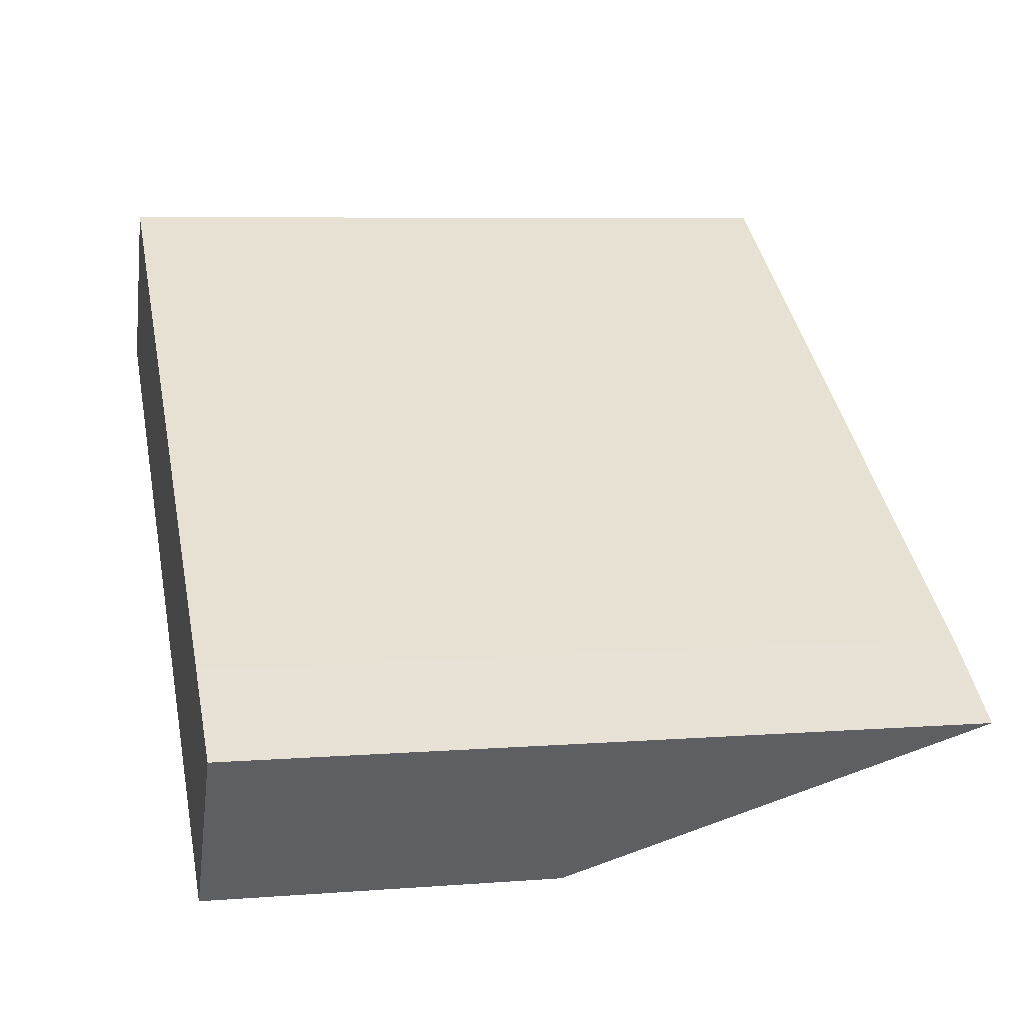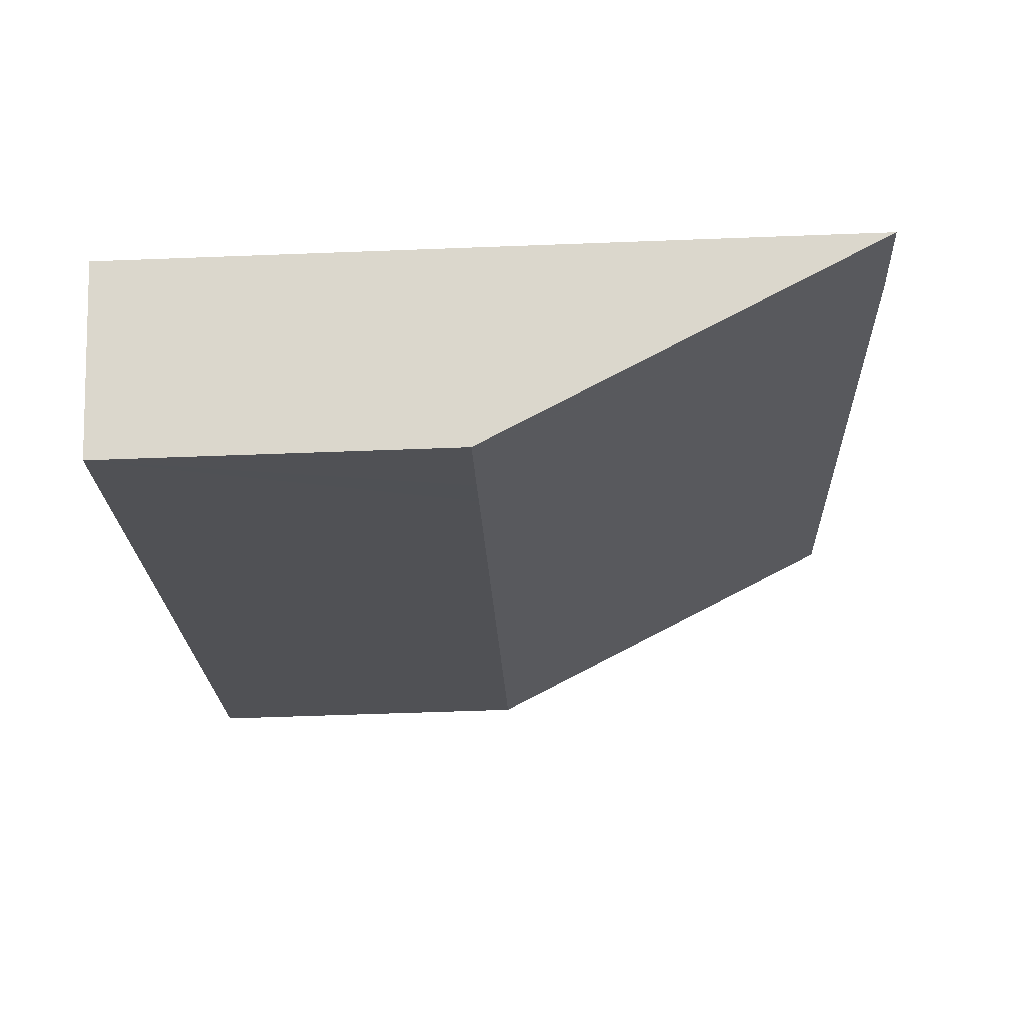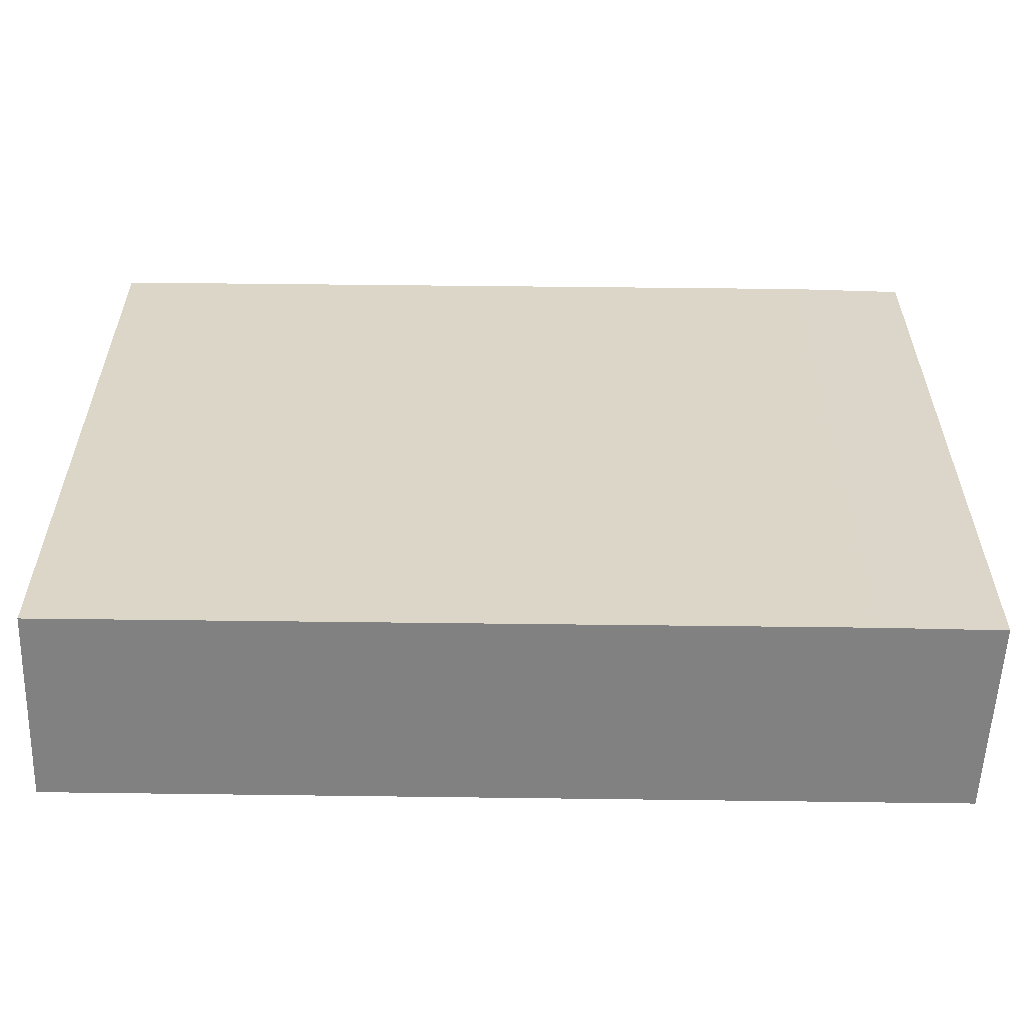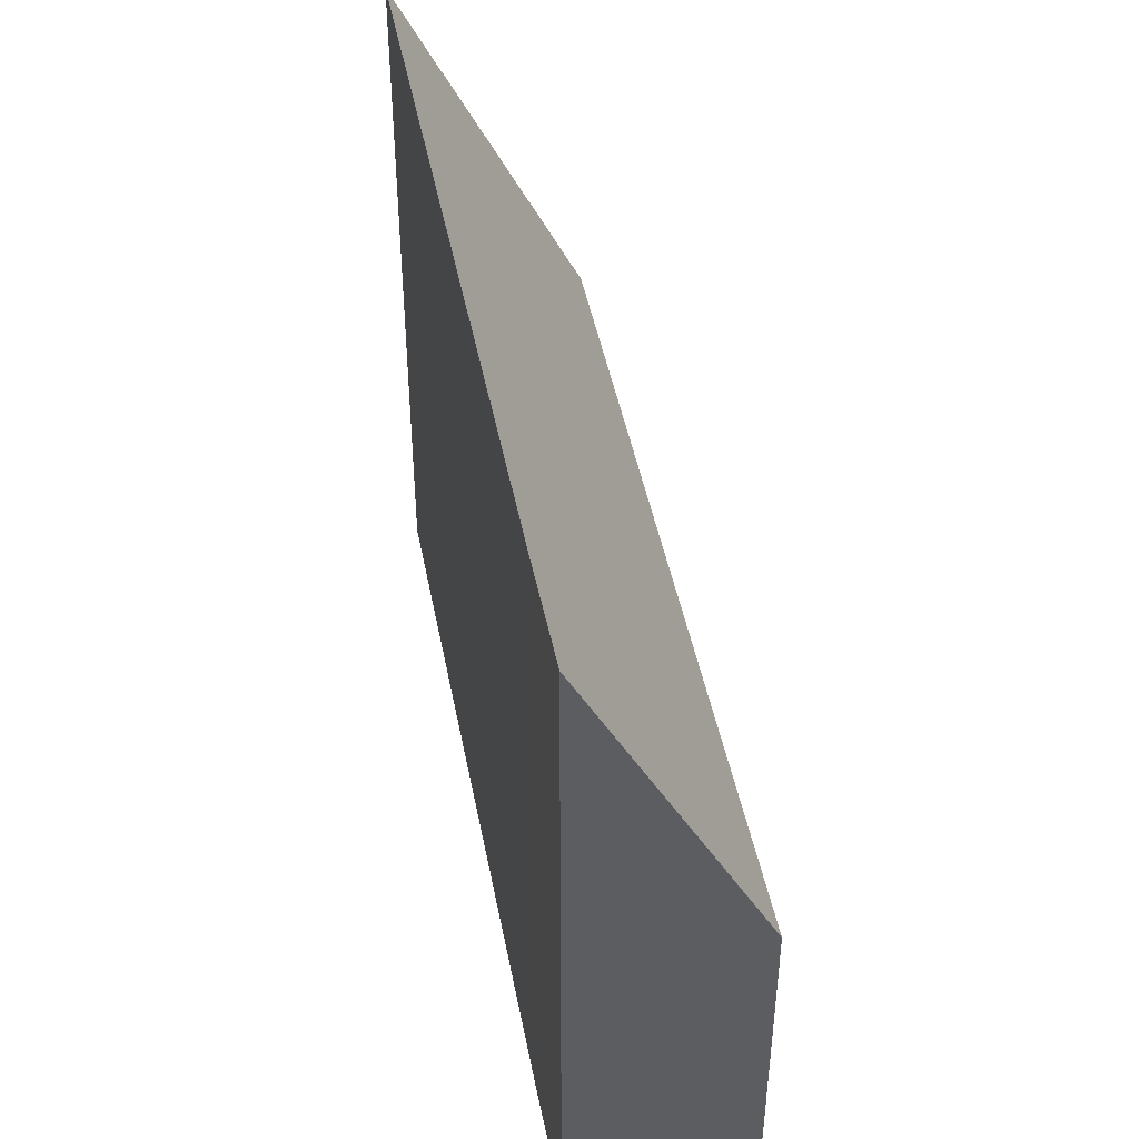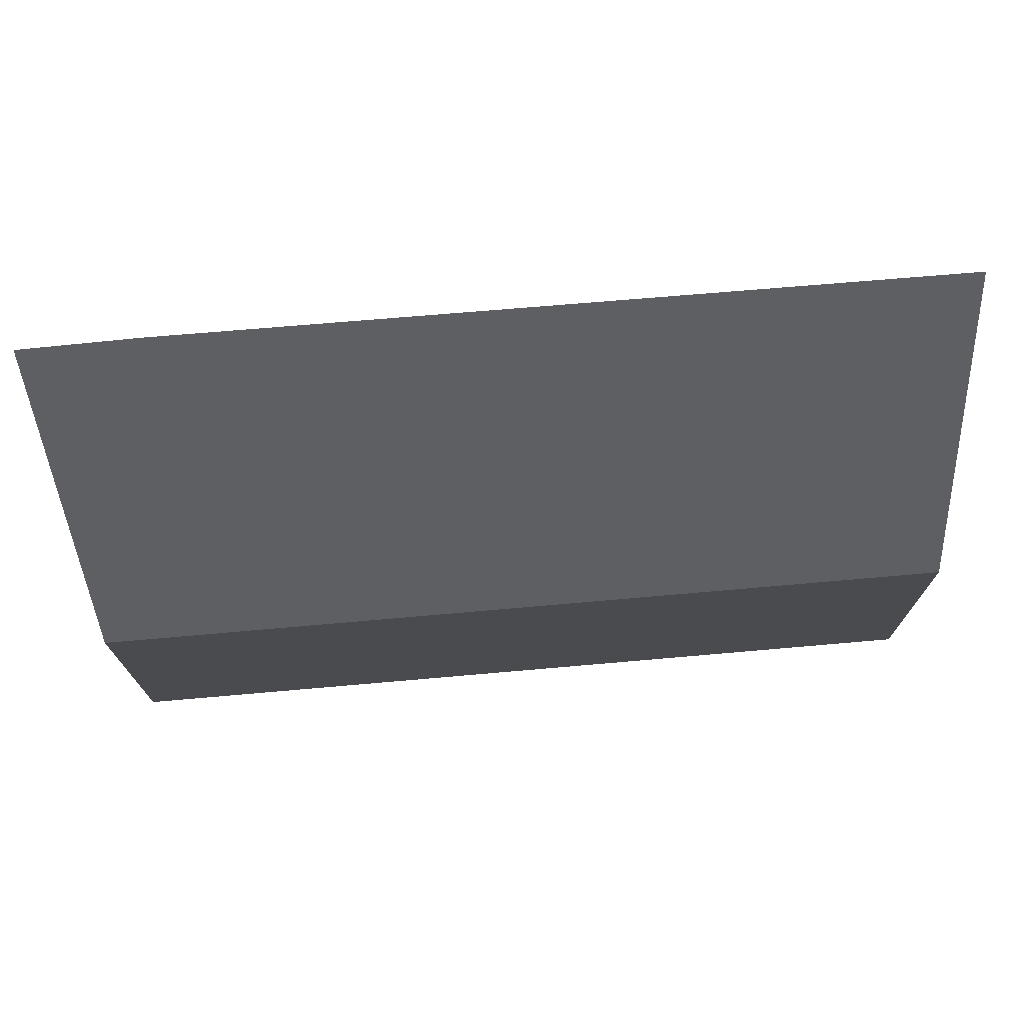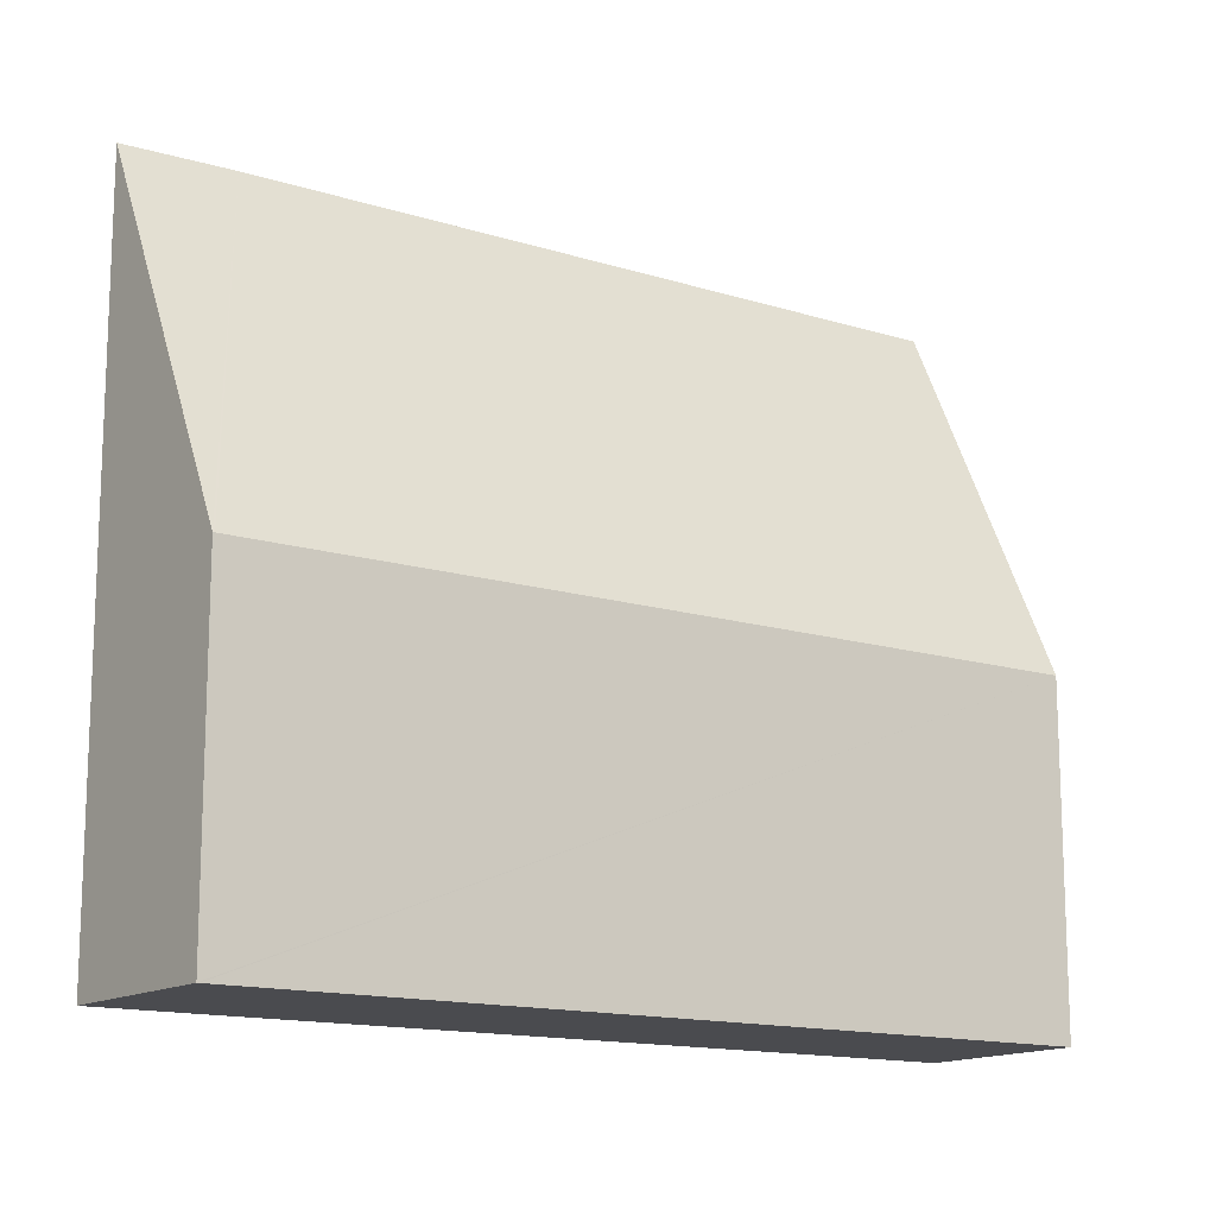
<metadata>
{"format":"obj","ext":"obj","renderer":"f3d","projection":"perspective","resolution":1024,"background":"white","views":[{"elev":7.0,"azim":77.2,"up":"+Z"},{"elev":-52.6,"azim":92.4,"up":"+Z"},{"elev":-60.5,"azim":31.5,"up":"+Y"},{"elev":46.1,"azim":111.4,"up":"+Y"},{"elev":75.2,"azim":-152.6,"up":"+Y"},{"elev":-14.3,"azim":178.1,"up":"+Y"}]}
</metadata>
<code>
v  0.988 7.158 1.577
v  6.09 3.375 -3.859
v  0 3.375 2.067e-16
v  7.348 7.193 -2.433
v  6.436 3.374 -4.079
v  7.204 3.375 -4.565
v  7.221 3.374 -4.576
v  8.304 7.172 -3.051
v  7.221 2.802e-16 -4.576
v  7.204 2.795e-16 -4.565
v  6.09 2.363e-16 -3.859
v  0 0 0
v  6.436 2.498e-16 -4.079
v  0.988 -9.656e-17 1.577
v  7.348 1.49e-16 -2.433
v  8.304 1.868e-16 -3.051
g defaultobject
f 1 2 3
f 2 1 4
f 2 4 5
f 5 4 6
f 6 4 7
f 7 4 8
f 9 6 7
f 6 9 5
f 5 9 2
f 2 9 3
f 3 9 10
f 3 10 11
f 3 11 12
f 11 10 13
f 3 14 1
f 14 3 12
f 14 4 1
f 4 14 15
f 4 15 8
f 8 15 16
f 16 7 8
f 7 16 9
f 12 15 14
f 15 12 11
f 15 11 13
f 15 13 16
f 16 13 10
f 16 10 9

</code>
